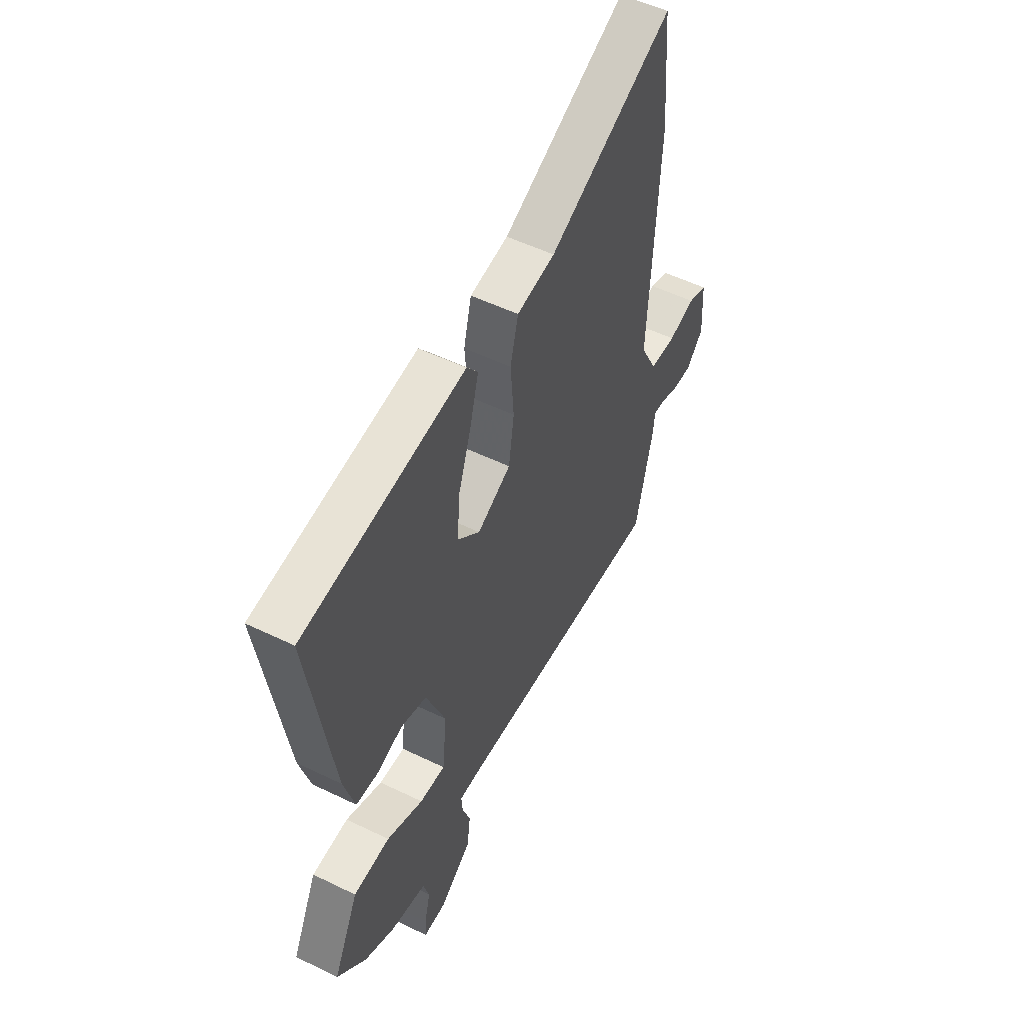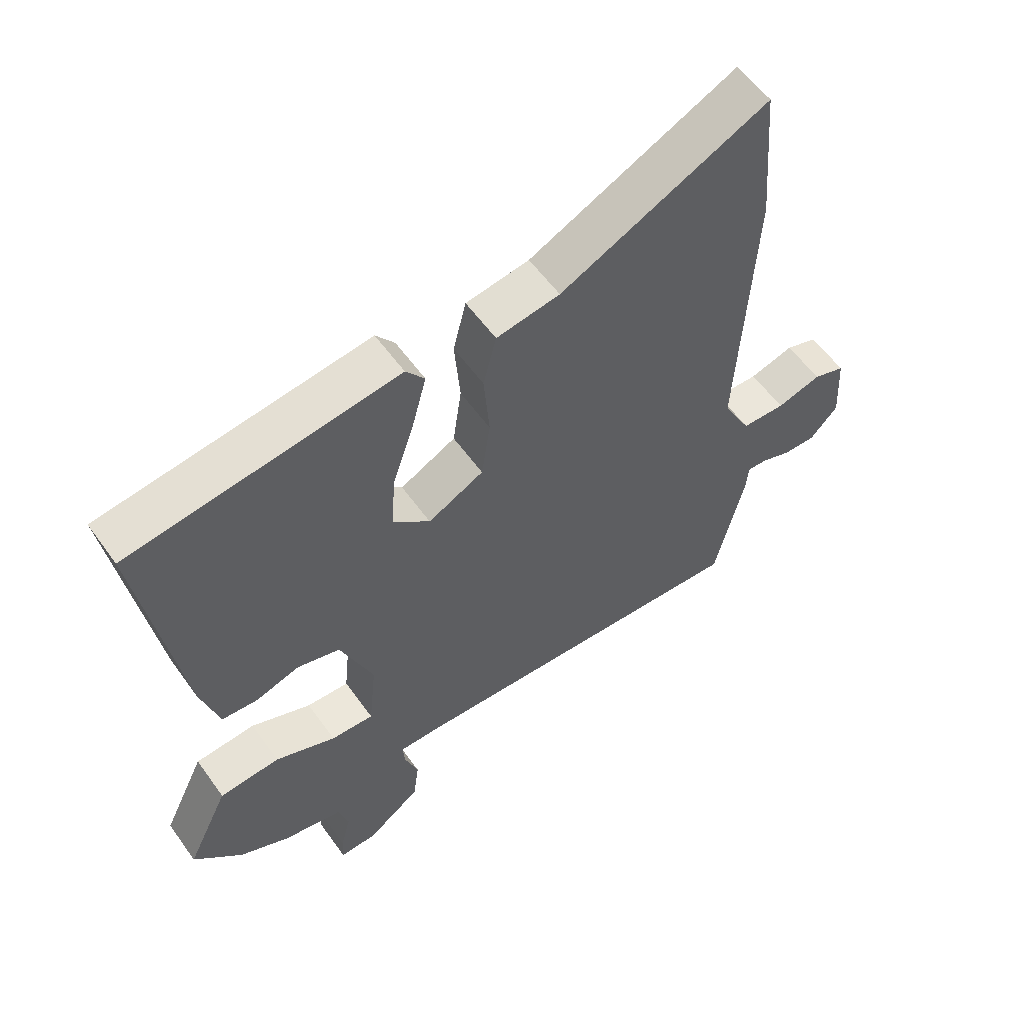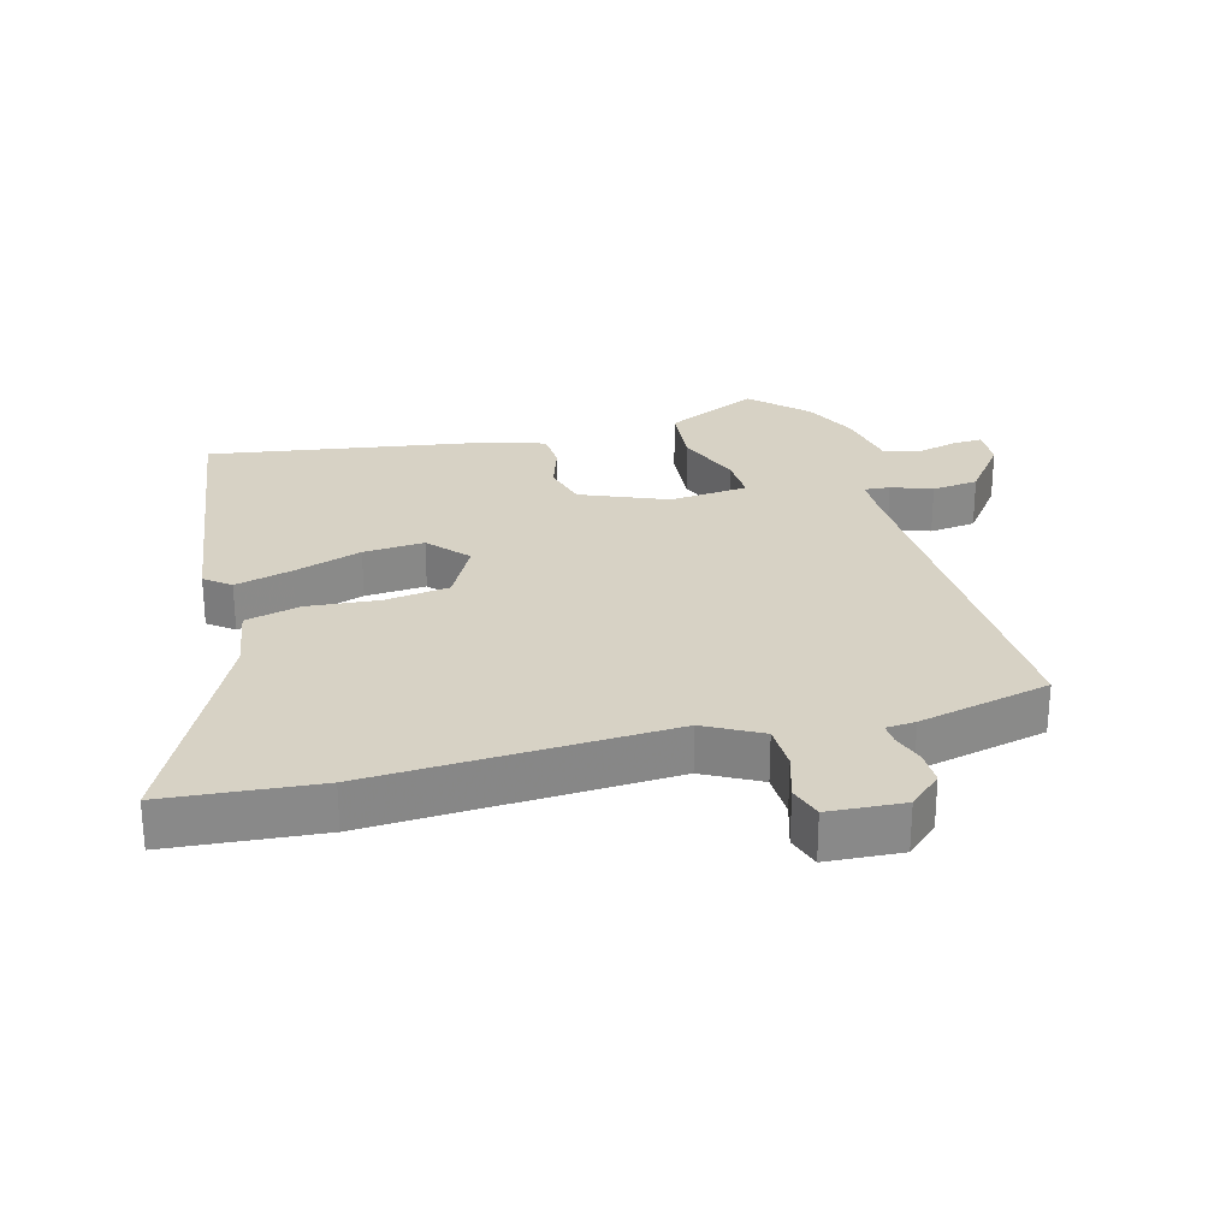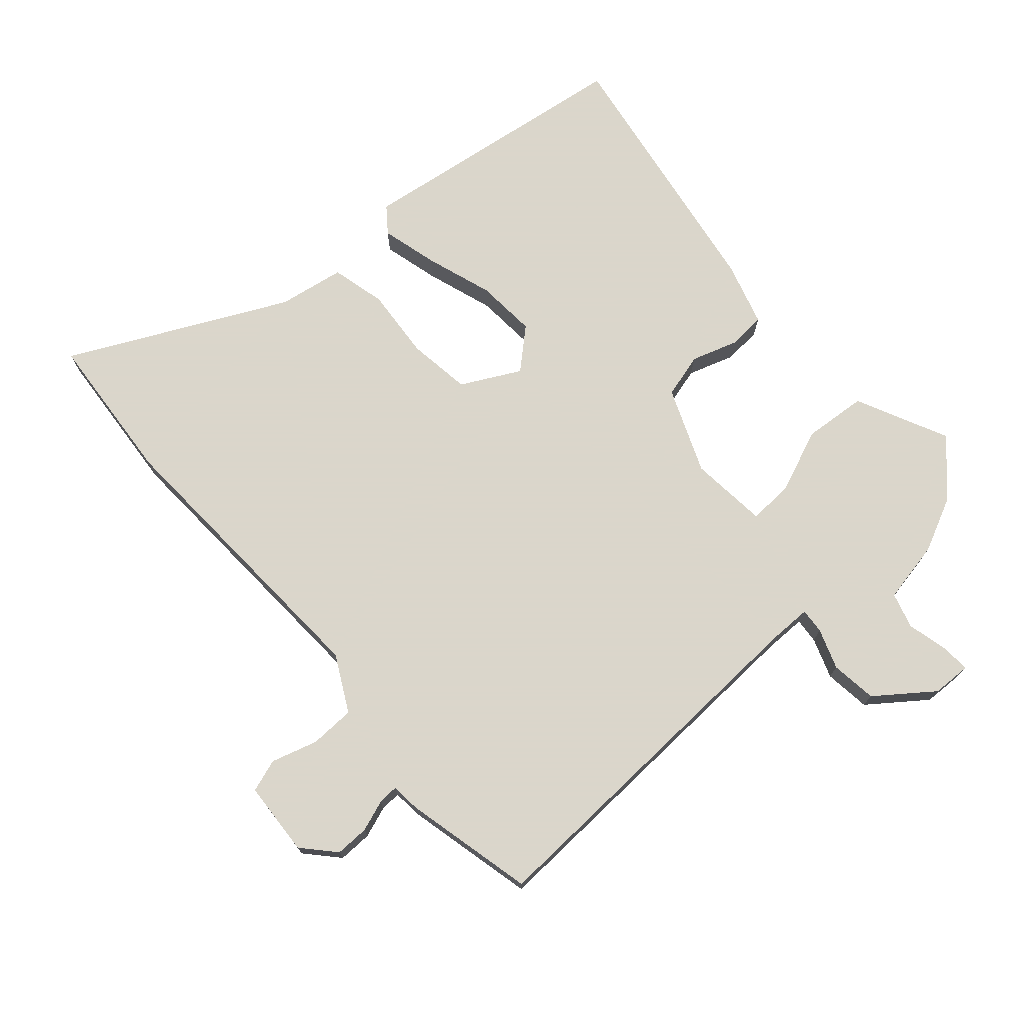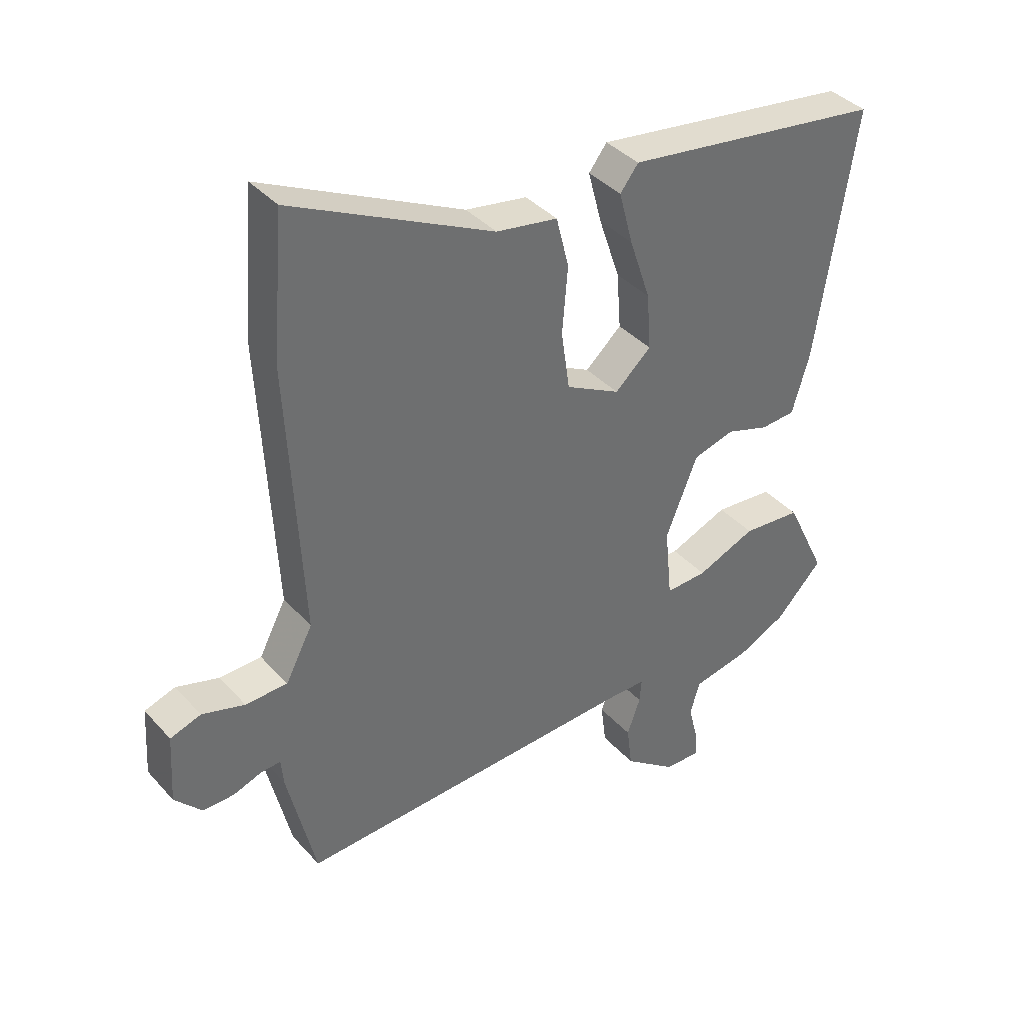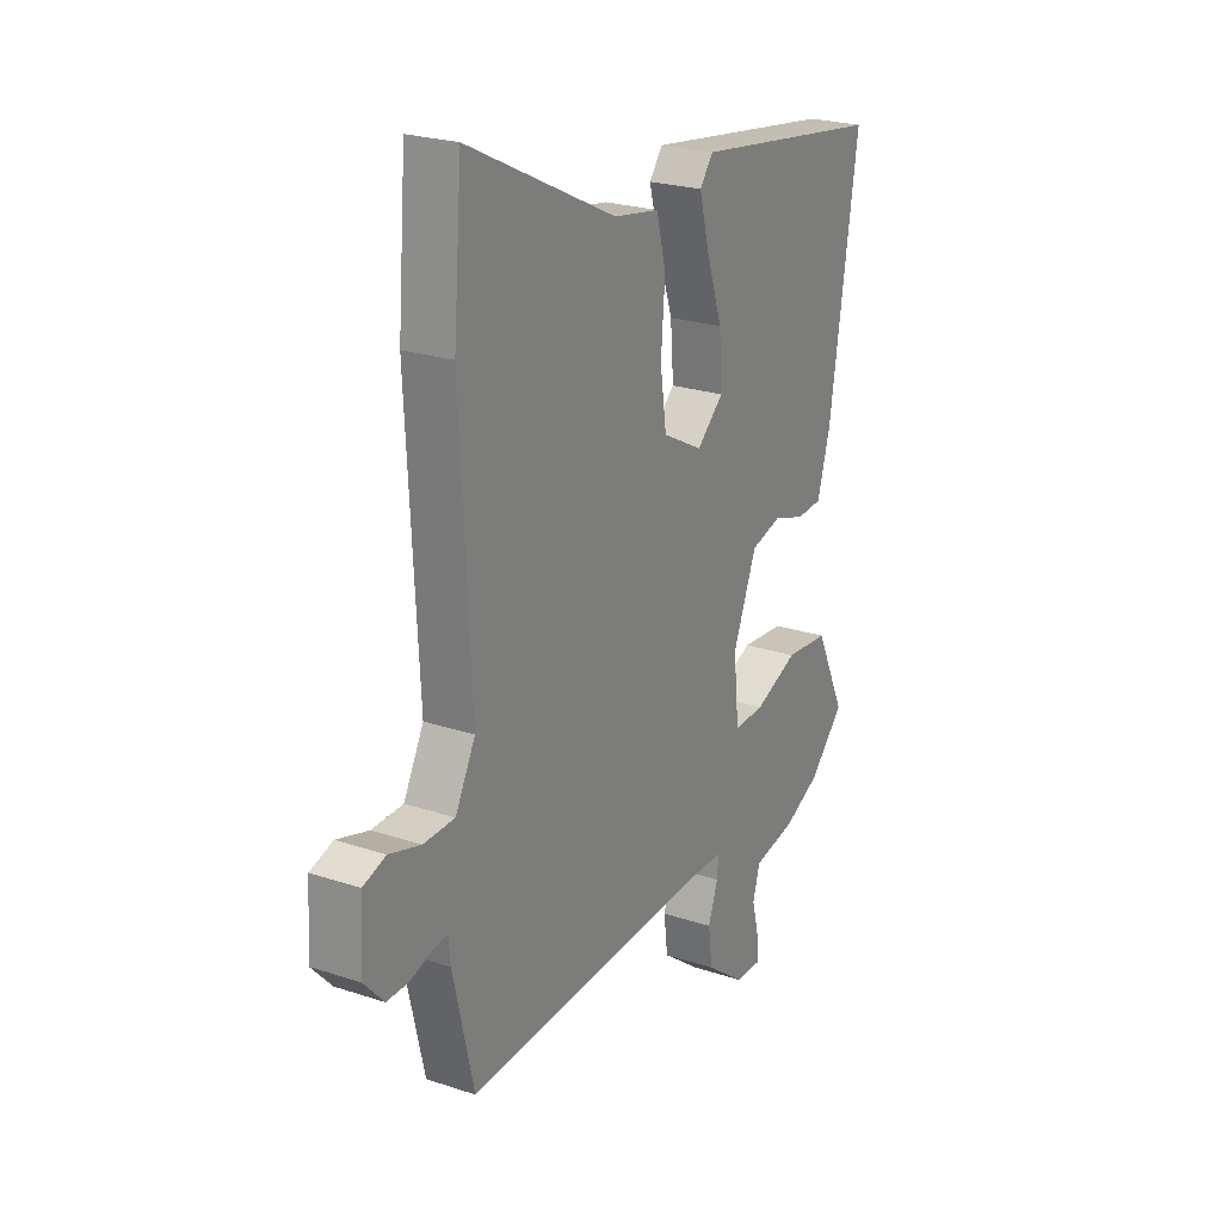
<metadata>
{"format":"obj","ext":"obj","renderer":"f3d","projection":"perspective","resolution":1024,"background":"white","views":[{"elev":52.8,"azim":-62.4,"up":"+Z"},{"elev":57.3,"azim":-35.2,"up":"+Z"},{"elev":27.2,"azim":75.2,"up":"+Y"},{"elev":73.7,"azim":138.8,"up":"+Y"},{"elev":38.4,"azim":143.2,"up":"+Z"},{"elev":23.6,"azim":119.2,"up":"+Z"}]}
</metadata>
<code>
v 0.497 0.07 -0.491
v -0.074 0.07 -0.464
v -0.139 0.07 -0.464
v -0.136 0.07 -0.503
v -0.114 0.07 -0.565
v -0.123 0.07 -0.636
v -0.21 0.07 -0.701
v -0.27 0.07 -0.703
v -0.268 0.07 -0.659
v -0.252 0.07 -0.595
v -0.268 0.07 -0.54
v -0.364 0.07 -0.521
v -0.445 0.07 -0.482
v -0.523 0.07 -0.401
v -0.455 0.07 -0.259
v -0.357 0.07 -0.251
v -0.259 0.07 -0.291
v -0.19 0.07 -0.294
v -0.178 0.07 -0.174
v -0.231 0.07 -0.043
v -0.3 0.07 -0.024
v -0.371 0.07 -0.047
v -0.429 0.07 -0.043
v -0.458 0.07 0.056
v -0.522 0.07 0.47
v -0.09 0.07 0.53
v -0.06 0.07 0.491
v -0.083 0.07 0.404
v -0.118 0.07 0.3
v -0.125 0.07 0.207
v -0.065 0.07 0.153
v 0.025 0.07 0.2
v 0.039 0.07 0.298
v 0.03 0.07 0.408
v 0.051 0.07 0.492
v 0.153 0.07 0.509
v 0.486 0.07 0.671
v 0.505 0.07 0.438
v 0.481 0.07 -0.017
v 0.526 0.07 -0.103
v 0.596 0.07 -0.105
v 0.667 0.07 -0.084
v 0.718 0.07 -0.101
v 0.725 0.07 -0.216
v 0.68 0.07 -0.265
v 0.628 0.07 -0.264
v 0.58 0.07 -0.247
v 0.548 0.07 -0.245
v 0.544 0.07 -0.29
v 0.497 0 -0.491
v -0.074 0 -0.464
v -0.139 0 -0.464
v -0.136 0 -0.503
v -0.114 0 -0.565
v -0.123 0 -0.636
v -0.21 0 -0.701
v -0.27 0 -0.703
v -0.268 0 -0.659
v -0.252 0 -0.595
v -0.268 0 -0.54
v -0.364 0 -0.521
v -0.445 0 -0.482
v -0.523 0 -0.401
v -0.455 0 -0.259
v -0.357 0 -0.251
v -0.259 0 -0.291
v -0.19 0 -0.294
v -0.178 0 -0.174
v -0.231 0 -0.043
v -0.3 0 -0.024
v -0.371 0 -0.047
v -0.429 0 -0.043
v -0.458 0 0.056
v -0.522 0 0.47
v -0.09 0 0.53
v -0.06 0 0.491
v -0.083 0 0.404
v -0.118 0 0.3
v -0.125 0 0.207
v -0.065 0 0.153
v 0.025 0 0.2
v 0.039 0 0.298
v 0.03 0 0.408
v 0.051 0 0.492
v 0.153 0 0.509
v 0.486 0 0.671
v 0.505 0 0.438
v 0.481 0 -0.017
v 0.526 0 -0.103
v 0.596 0 -0.105
v 0.667 0 -0.084
v 0.718 0 -0.101
v 0.725 0 -0.216
v 0.68 0 -0.265
v 0.628 0 -0.264
v 0.58 0 -0.247
v 0.548 0 -0.245
v 0.544 0 -0.29
f 48 49 1 2
f 44 45 46 47
f 44 47 48
f 41 42 43 44
f 40 41 44 48
f 39 40 48 2
f 36 37 38 39
f 33 34 35 36
f 32 33 36 39
f 31 32 39 2
f 26 27 28 29
f 24 25 26 29
f 24 29 30
f 21 22 23 24
f 20 21 24 30
f 19 20 30 31
f 14 15 16 17
f 14 17 18
f 11 12 13 14
f 11 14 18
f 10 11 18
f 7 8 9 10
f 7 10 18
f 4 5 6 7
f 3 4 7 18
f 18 19 31
f 2 3 18 31
f 51 50 98 97
f 96 95 94 93
f 97 96 93
f 93 92 91 90
f 97 93 90 89
f 51 97 89 88
f 88 87 86 85
f 85 84 83 82
f 88 85 82 81
f 51 88 81 80
f 78 77 76 75
f 78 75 74 73
f 79 78 73
f 73 72 71 70
f 79 73 70 69
f 80 79 69 68
f 66 65 64 63
f 67 66 63
f 63 62 61 60
f 67 63 60
f 67 60 59
f 59 58 57 56
f 67 59 56
f 56 55 54 53
f 67 56 53 52
f 80 68 67
f 80 67 52 51
f 1 50 51 2
f 2 51 52 3
f 3 52 53 4
f 4 53 54 5
f 5 54 55 6
f 6 55 56 7
f 7 56 57 8
f 8 57 58 9
f 9 58 59 10
f 10 59 60 11
f 11 60 61 12
f 12 61 62 13
f 13 62 63 14
f 14 63 64 15
f 15 64 65 16
f 16 65 66 17
f 17 66 67 18
f 18 67 68 19
f 19 68 69 20
f 20 69 70 21
f 21 70 71 22
f 22 71 72 23
f 23 72 73 24
f 24 73 74 25
f 25 74 75 26
f 26 75 76 27
f 27 76 77 28
f 28 77 78 29
f 29 78 79 30
f 30 79 80 31
f 31 80 81 32
f 32 81 82 33
f 33 82 83 34
f 34 83 84 35
f 35 84 85 36
f 36 85 86 37
f 37 86 87 38
f 38 87 88 39
f 39 88 89 40
f 40 89 90 41
f 41 90 91 42
f 42 91 92 43
f 43 92 93 44
f 44 93 94 45
f 45 94 95 46
f 46 95 96 47
f 47 96 97 48
f 48 97 98 49
f 49 98 50 1

</code>
